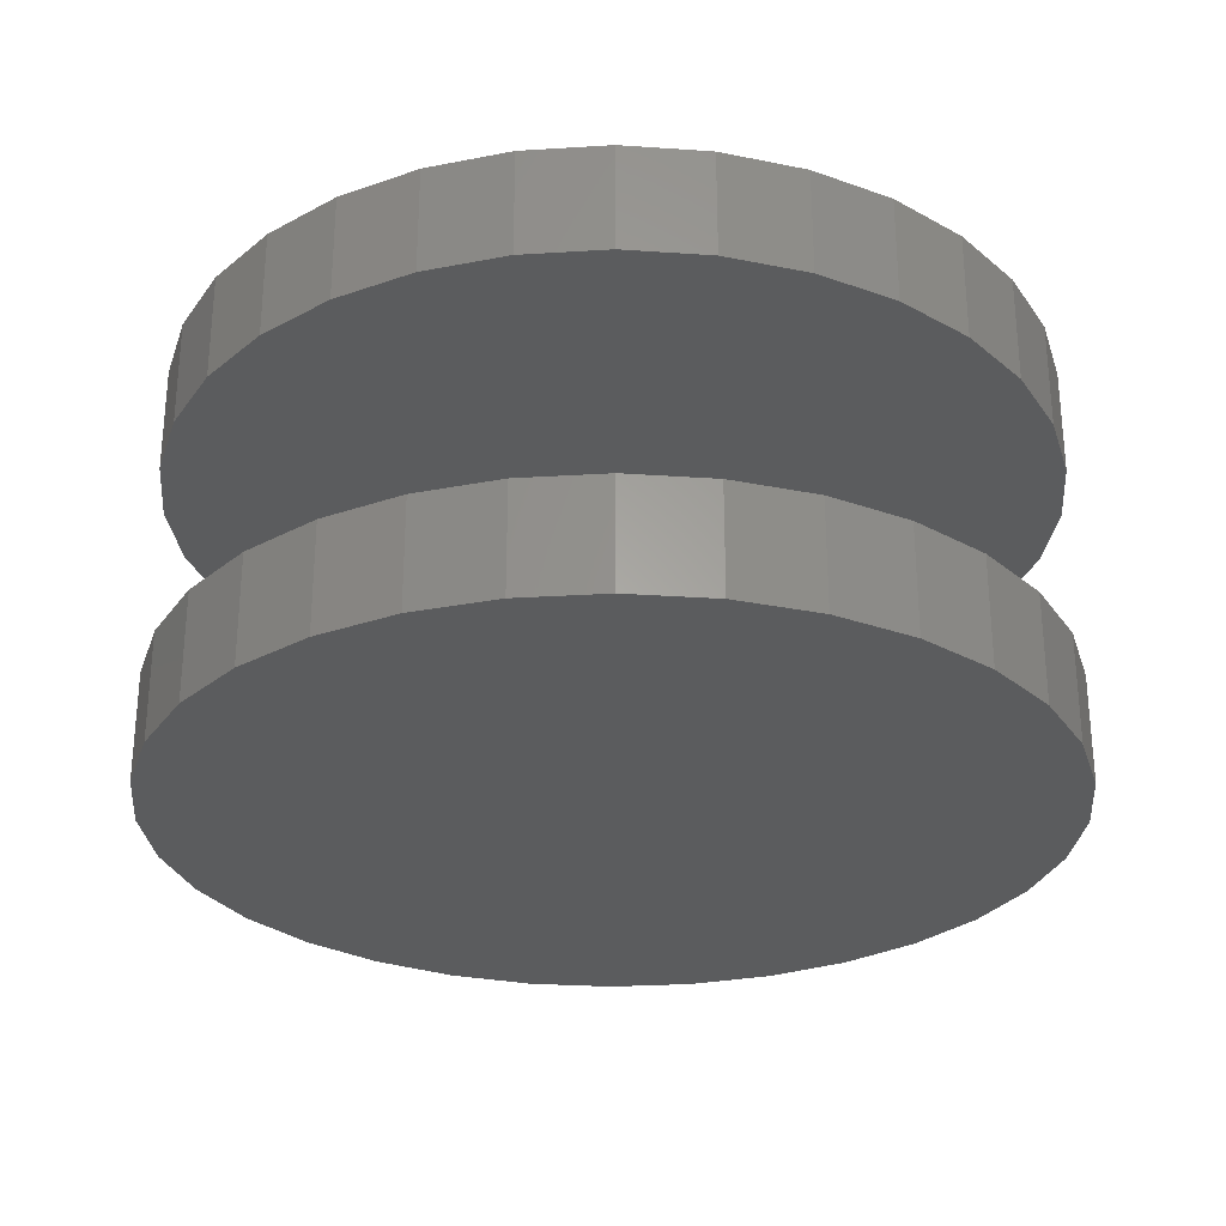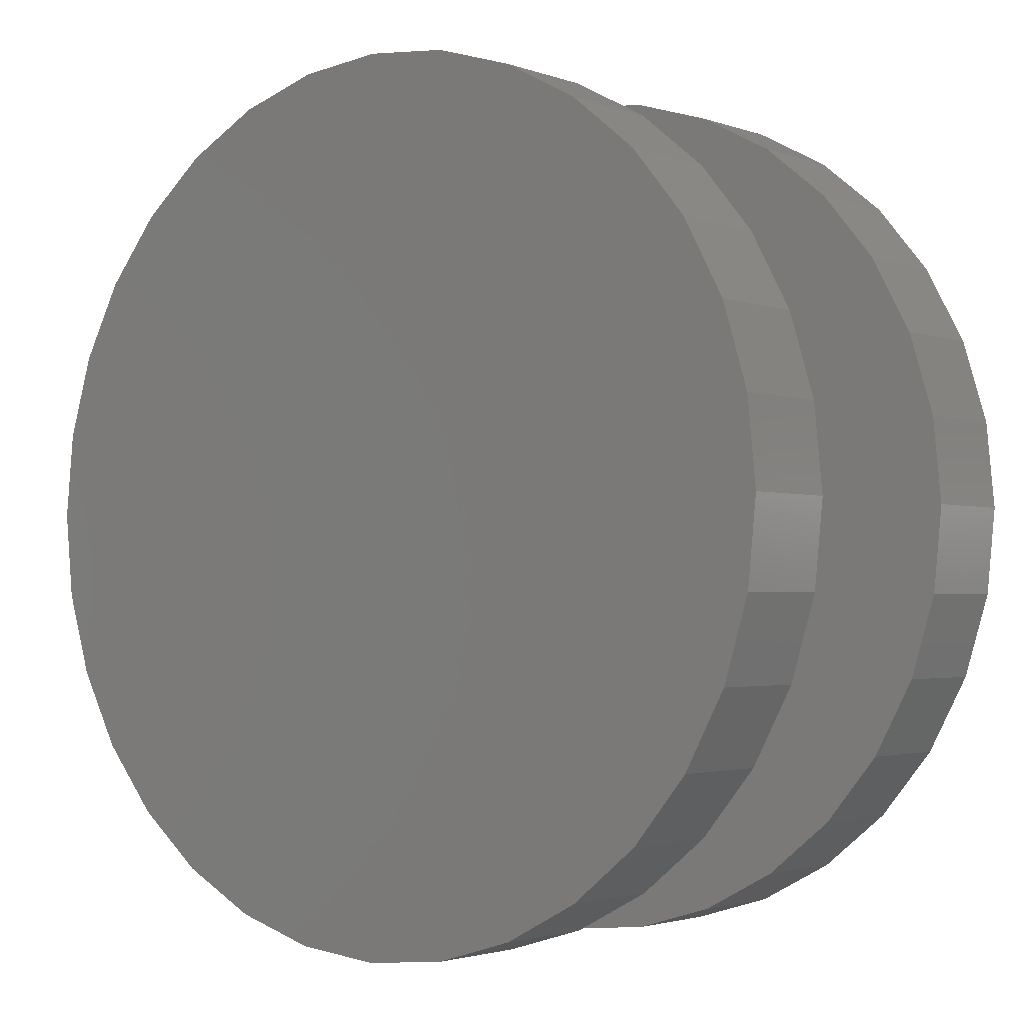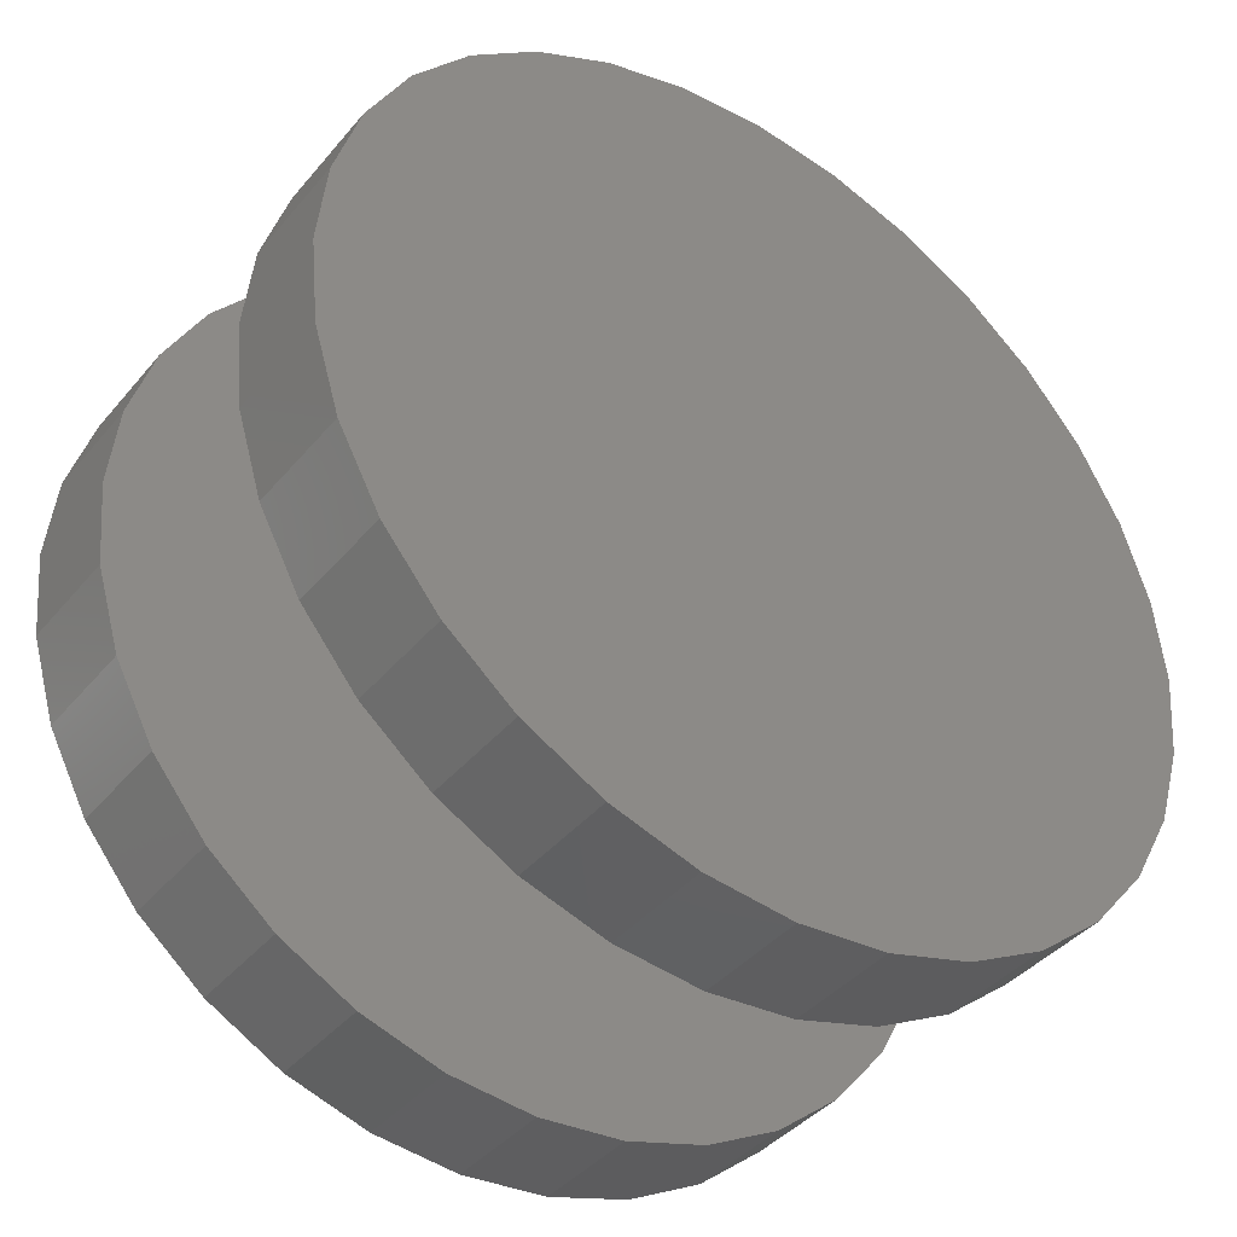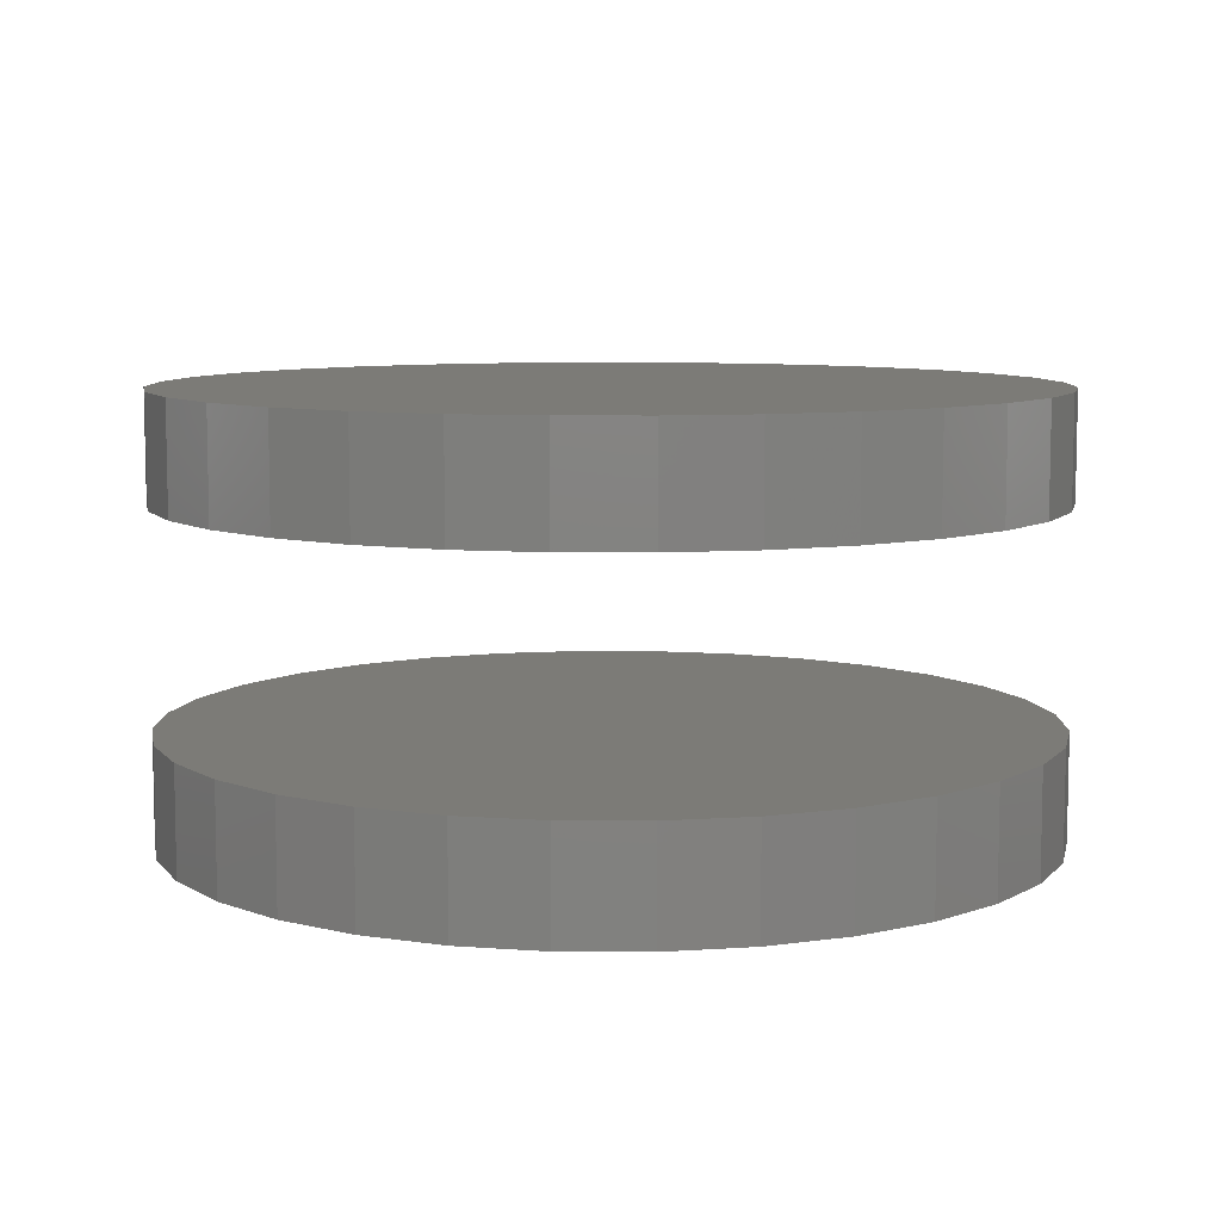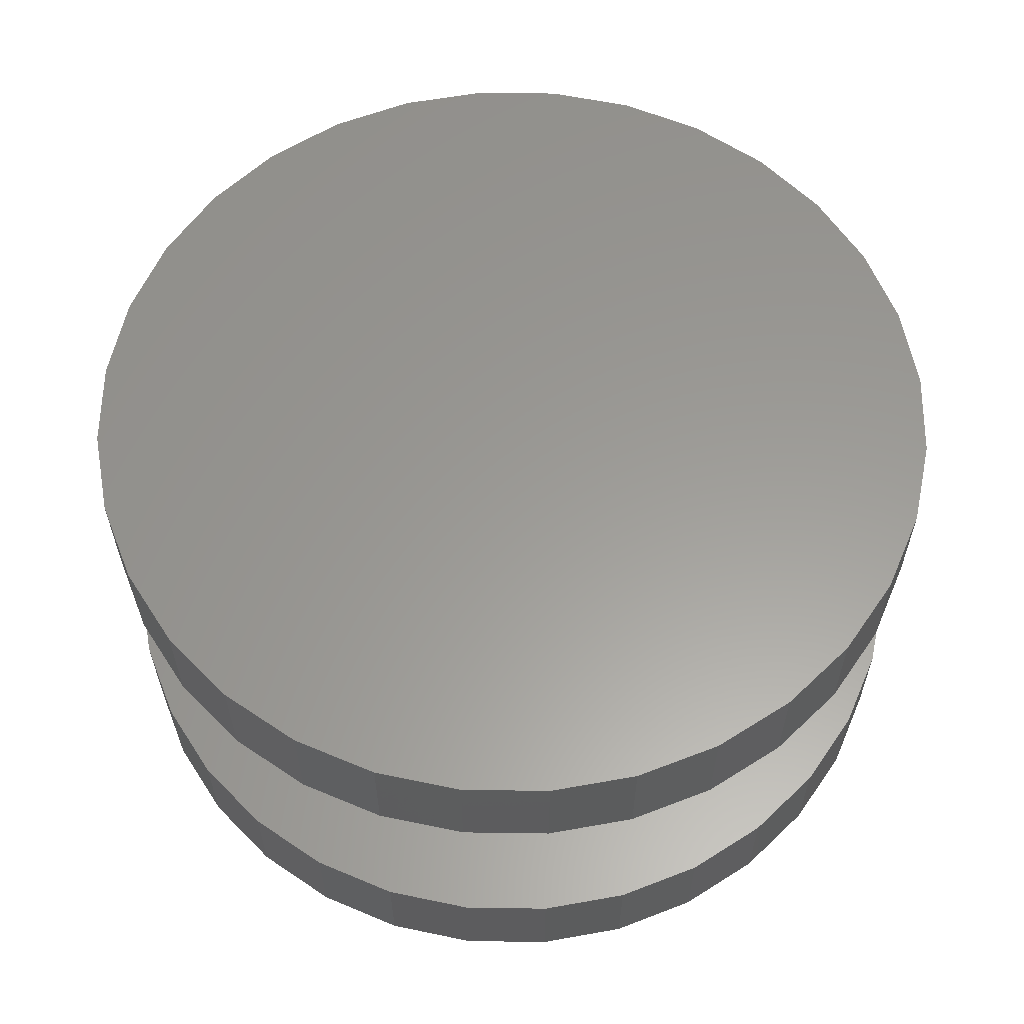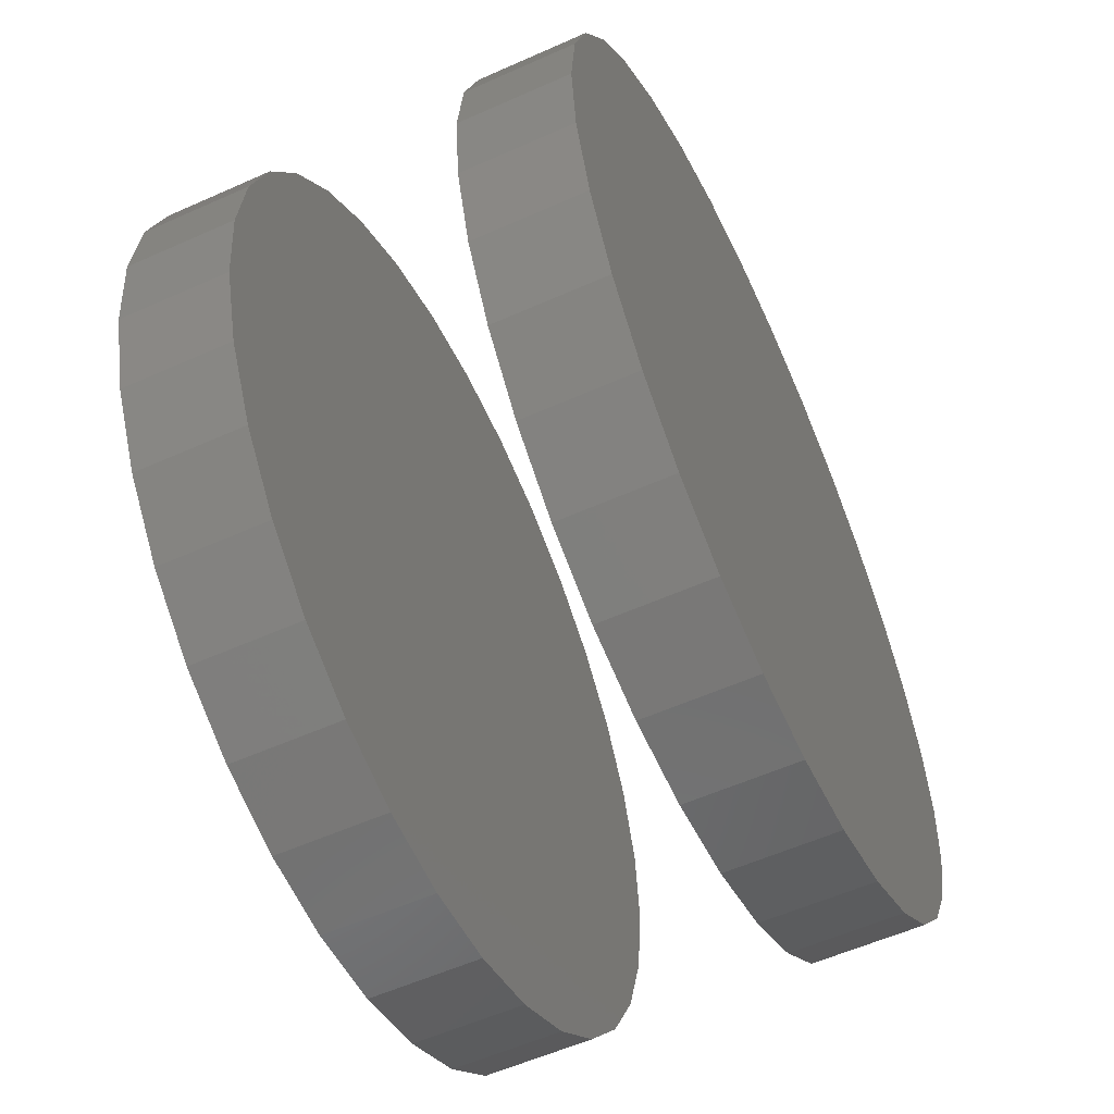
<metadata>
{"format":"stl","ext":"stl","renderer":"f3d","projection":"perspective","resolution":1024,"background":"white","views":[{"elev":-28.1,"azim":179.7,"up":"+Z"},{"elev":-2.3,"azim":38.5,"up":"+Y"},{"elev":-40.8,"azim":144.0,"up":"+Y"},{"elev":8.1,"azim":6.3,"up":"+Z"},{"elev":59.8,"azim":40.2,"up":"+Z"},{"elev":-57.2,"azim":114.9,"up":"+Y"}]}
</metadata>
<code>
# stl→obj: 128 verts, 248 faces
v -0.3237 -0.1237 0.03906
v -0.3237 -0.1237 0.05469
v -0.3225 -0.1114 0.03906
v -0.3225 -0.1114 0.05469
v -0.3189 -0.09951 0.03906
v -0.3189 -0.09951 0.05469
v -0.313 -0.0886 0.03906
v -0.313 -0.0886 0.05469
v -0.3052 -0.07902 0.03906
v -0.3052 -0.07902 0.05469
v -0.2956 -0.07117 0.03906
v -0.2956 -0.07117 0.05469
v -0.2847 -0.06533 0.03906
v -0.2847 -0.06533 0.05469
v -0.2728 -0.06174 0.03906
v -0.2728 -0.06174 0.05469
v -0.2605 -0.06053 0.03906
v -0.2605 -0.06053 0.05469
v -0.2482 -0.06174 0.03906
v -0.2482 -0.06174 0.05469
v -0.2364 -0.06533 0.03906
v -0.2364 -0.06533 0.05469
v -0.2254 -0.07117 0.03906
v -0.2254 -0.07117 0.05469
v -0.2159 -0.07902 0.03906
v -0.2159 -0.07902 0.05469
v -0.208 -0.0886 0.03906
v -0.208 -0.0886 0.05469
v -0.2022 -0.09951 0.03906
v -0.2022 -0.09951 0.05469
v -0.1986 -0.1114 0.03906
v -0.1986 -0.1114 0.05469
v -0.1974 -0.1237 0.03906
v -0.1974 -0.1237 0.05469
v -0.3237 -0.1237 -0.007812
v -0.3237 -0.1237 0.007812
v -0.3225 -0.1114 -0.007812
v -0.3225 -0.1114 0.007812
v -0.3189 -0.09951 -0.007812
v -0.3189 -0.09951 0.007812
v -0.313 -0.0886 -0.007812
v -0.313 -0.0886 0.007812
v -0.3052 -0.07902 -0.007812
v -0.3052 -0.07902 0.007812
v -0.2956 -0.07117 -0.007812
v -0.2956 -0.07117 0.007812
v -0.2847 -0.06533 -0.007812
v -0.2847 -0.06533 0.007812
v -0.2728 -0.06174 -0.007812
v -0.2728 -0.06174 0.007812
v -0.2605 -0.06053 -0.007812
v -0.2605 -0.06053 0.007812
v -0.2482 -0.06174 -0.007812
v -0.2482 -0.06174 0.007812
v -0.2364 -0.06533 -0.007812
v -0.2364 -0.06533 0.007812
v -0.2254 -0.07117 -0.007812
v -0.2254 -0.07117 0.007812
v -0.2159 -0.07902 -0.007812
v -0.2159 -0.07902 0.007812
v -0.208 -0.0886 -0.007812
v -0.208 -0.0886 0.007812
v -0.2022 -0.09951 -0.007812
v -0.2022 -0.09951 0.007812
v -0.1986 -0.1114 -0.007812
v -0.1986 -0.1114 0.007812
v -0.1974 -0.1237 -0.007812
v -0.1974 -0.1237 0.007812
v -0.1986 -0.136 0.03906
v -0.1986 -0.136 0.05469
v -0.2022 -0.1479 0.03906
v -0.2022 -0.1479 0.05469
v -0.208 -0.1588 0.03906
v -0.208 -0.1588 0.05469
v -0.2159 -0.1683 0.03906
v -0.2159 -0.1683 0.05469
v -0.2254 -0.1762 0.03906
v -0.2254 -0.1762 0.05469
v -0.2364 -0.182 0.03906
v -0.2364 -0.182 0.05469
v -0.2482 -0.1856 0.03906
v -0.2482 -0.1856 0.05469
v -0.2605 -0.1868 0.03906
v -0.2605 -0.1868 0.05469
v -0.2728 -0.1856 0.03906
v -0.2728 -0.1856 0.05469
v -0.2847 -0.182 0.03906
v -0.2847 -0.182 0.05469
v -0.2956 -0.1762 0.03906
v -0.2956 -0.1762 0.05469
v -0.3052 -0.1683 0.03906
v -0.3052 -0.1683 0.05469
v -0.313 -0.1588 0.03906
v -0.313 -0.1588 0.05469
v -0.3189 -0.1479 0.03906
v -0.3189 -0.1479 0.05469
v -0.3225 -0.136 0.03906
v -0.3225 -0.136 0.05469
v -0.1986 -0.136 -0.007812
v -0.1986 -0.136 0.007812
v -0.2022 -0.1479 -0.007812
v -0.2022 -0.1479 0.007812
v -0.208 -0.1588 -0.007812
v -0.208 -0.1588 0.007812
v -0.2159 -0.1683 -0.007812
v -0.2159 -0.1683 0.007812
v -0.2254 -0.1762 -0.007812
v -0.2254 -0.1762 0.007812
v -0.2364 -0.182 -0.007812
v -0.2364 -0.182 0.007812
v -0.2482 -0.1856 -0.007812
v -0.2482 -0.1856 0.007812
v -0.2605 -0.1868 -0.007812
v -0.2605 -0.1868 0.007812
v -0.2728 -0.1856 -0.007812
v -0.2728 -0.1856 0.007812
v -0.2847 -0.182 -0.007812
v -0.2847 -0.182 0.007812
v -0.2956 -0.1762 -0.007812
v -0.2956 -0.1762 0.007812
v -0.3052 -0.1683 -0.007812
v -0.3052 -0.1683 0.007812
v -0.313 -0.1588 -0.007812
v -0.313 -0.1588 0.007812
v -0.3189 -0.1479 -0.007812
v -0.3189 -0.1479 0.007812
v -0.3225 -0.136 -0.007812
v -0.3225 -0.136 0.007812
f 1 2 3
f 3 2 4
f 3 4 5
f 5 4 6
f 5 6 7
f 7 6 8
f 7 8 9
f 9 8 10
f 9 10 11
f 11 10 12
f 11 12 13
f 13 12 14
f 13 14 15
f 15 14 16
f 15 16 17
f 17 16 18
f 17 18 19
f 19 18 20
f 19 20 21
f 21 20 22
f 21 22 23
f 23 22 24
f 23 24 25
f 25 24 26
f 25 26 27
f 27 26 28
f 27 28 29
f 29 28 30
f 29 30 31
f 31 30 32
f 31 32 33
f 33 32 34
f 35 36 37
f 37 36 38
f 37 38 39
f 39 38 40
f 39 40 41
f 41 40 42
f 41 42 43
f 43 42 44
f 43 44 45
f 45 44 46
f 45 46 47
f 47 46 48
f 47 48 49
f 49 48 50
f 49 50 51
f 51 50 52
f 51 52 53
f 53 52 54
f 53 54 55
f 55 54 56
f 55 56 57
f 57 56 58
f 57 58 59
f 59 58 60
f 59 60 61
f 61 60 62
f 61 62 63
f 63 62 64
f 63 64 65
f 65 64 66
f 65 66 67
f 67 66 68
f 33 34 69
f 69 34 70
f 69 70 71
f 71 70 72
f 71 72 73
f 73 72 74
f 73 74 75
f 75 74 76
f 75 76 77
f 77 76 78
f 77 78 79
f 79 78 80
f 79 80 81
f 81 80 82
f 81 82 83
f 83 82 84
f 83 84 85
f 85 84 86
f 85 86 87
f 87 86 88
f 87 88 89
f 89 88 90
f 89 90 91
f 91 90 92
f 91 92 93
f 93 92 94
f 93 94 95
f 95 94 96
f 95 96 97
f 97 96 98
f 97 98 1
f 1 98 2
f 67 68 99
f 99 68 100
f 99 100 101
f 101 100 102
f 101 102 103
f 103 102 104
f 103 104 105
f 105 104 106
f 105 106 107
f 107 106 108
f 107 108 109
f 109 108 110
f 109 110 111
f 111 110 112
f 111 112 113
f 113 112 114
f 113 114 115
f 115 114 116
f 115 116 117
f 117 116 118
f 117 118 119
f 119 118 120
f 119 120 121
f 121 120 122
f 121 122 123
f 123 122 124
f 123 124 125
f 125 124 126
f 125 126 127
f 127 126 128
f 127 128 35
f 35 128 36
f 50 54 52
f 54 50 48
f 54 48 56
f 56 48 46
f 56 46 58
f 58 46 44
f 58 44 60
f 60 44 42
f 60 42 62
f 104 122 106
f 106 122 120
f 106 120 108
f 108 120 118
f 108 118 110
f 110 118 116
f 110 116 112
f 112 116 114
f 62 42 64
f 64 42 40
f 64 40 66
f 66 40 38
f 66 38 68
f 68 38 36
f 68 36 100
f 100 36 128
f 100 128 102
f 102 128 126
f 102 126 104
f 104 126 124
f 104 124 122
f 17 19 15
f 13 15 19
f 21 13 19
f 11 13 21
f 23 11 21
f 9 11 23
f 25 9 23
f 7 9 25
f 27 7 25
f 75 91 73
f 89 91 75
f 77 89 75
f 87 89 77
f 79 87 77
f 85 87 79
f 81 85 79
f 83 85 81
f 91 93 73
f 73 93 95
f 73 95 71
f 71 95 97
f 71 97 69
f 69 97 1
f 69 1 33
f 33 1 3
f 33 3 31
f 31 3 5
f 31 5 29
f 29 5 7
f 29 7 27
f 51 53 49
f 47 49 53
f 55 47 53
f 45 47 55
f 57 45 55
f 43 45 57
f 59 43 57
f 41 43 59
f 61 41 59
f 105 121 103
f 119 121 105
f 107 119 105
f 117 119 107
f 109 117 107
f 115 117 109
f 111 115 109
f 113 115 111
f 121 123 103
f 103 123 125
f 103 125 101
f 101 125 127
f 101 127 99
f 99 127 35
f 99 35 67
f 67 35 37
f 67 37 65
f 65 37 39
f 65 39 63
f 63 39 41
f 63 41 61
f 16 20 18
f 20 16 14
f 20 14 22
f 22 14 12
f 22 12 24
f 24 12 10
f 24 10 26
f 26 10 8
f 26 8 28
f 74 92 76
f 76 92 90
f 76 90 78
f 78 90 88
f 78 88 80
f 80 88 86
f 80 86 82
f 82 86 84
f 28 8 30
f 30 8 6
f 30 6 32
f 32 6 4
f 32 4 34
f 34 4 2
f 34 2 70
f 70 2 98
f 70 98 72
f 72 98 96
f 72 96 74
f 74 96 94
f 74 94 92

</code>
